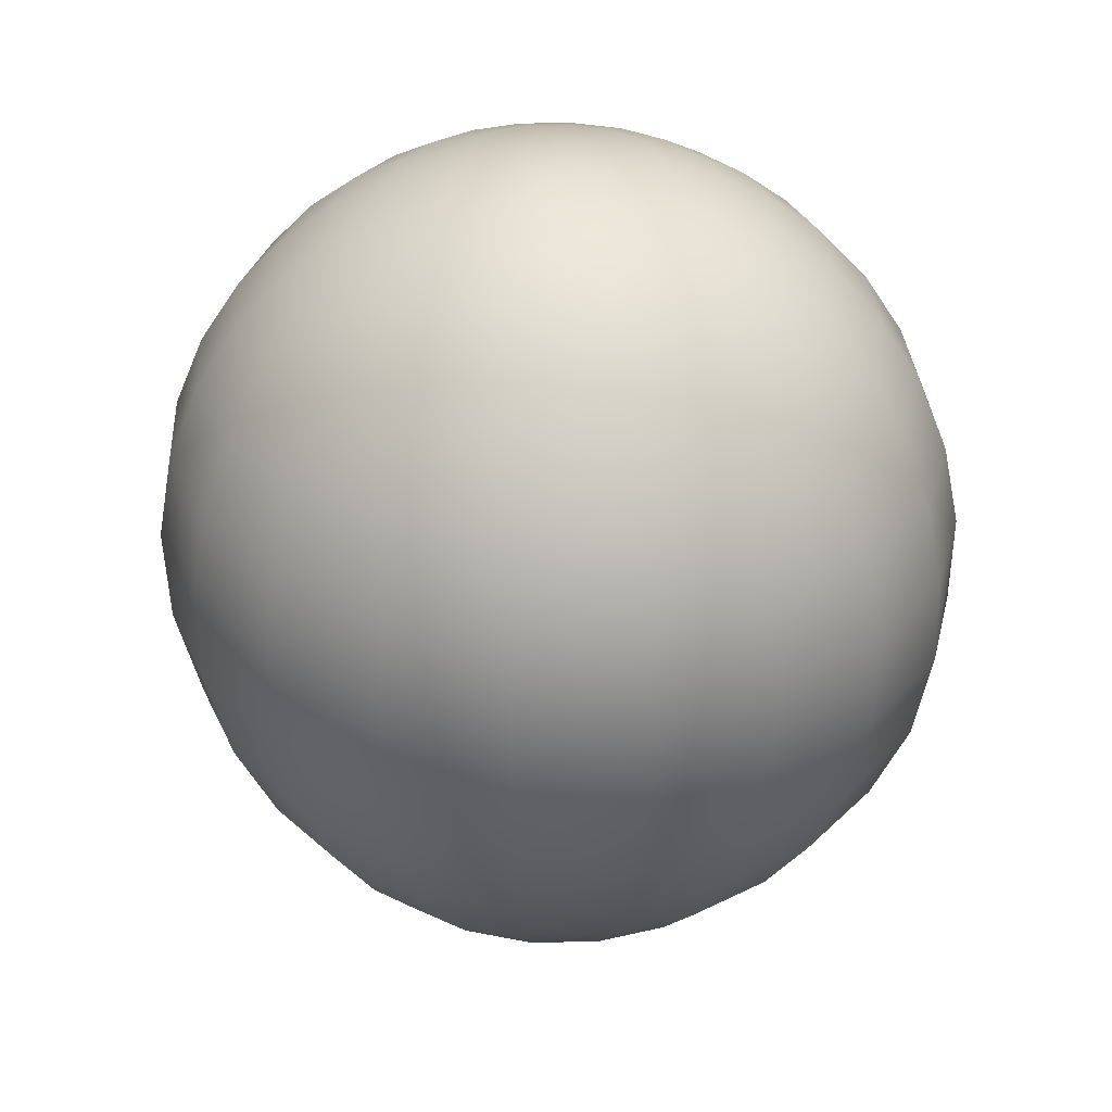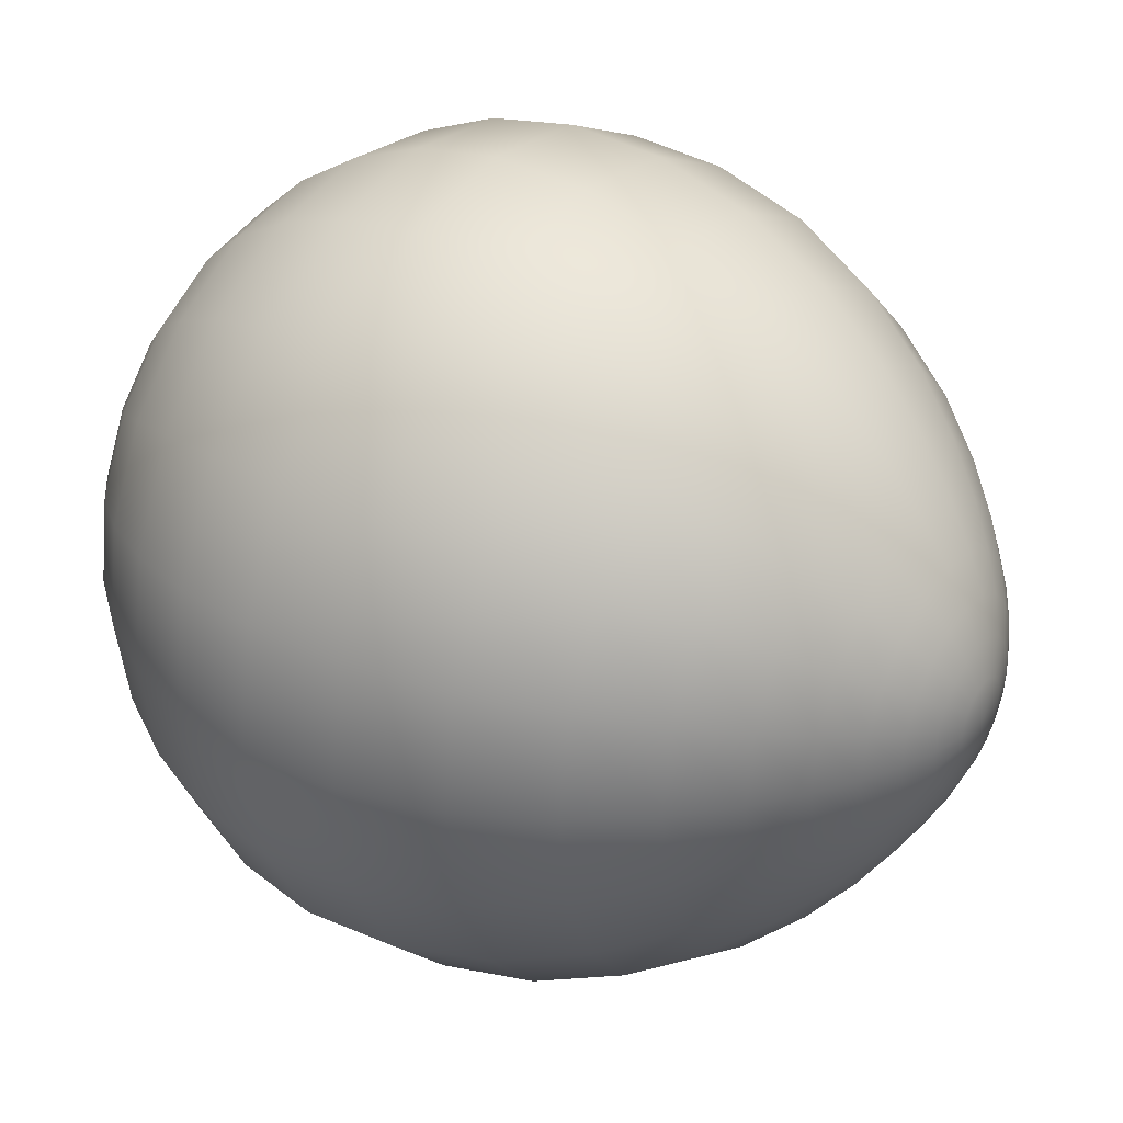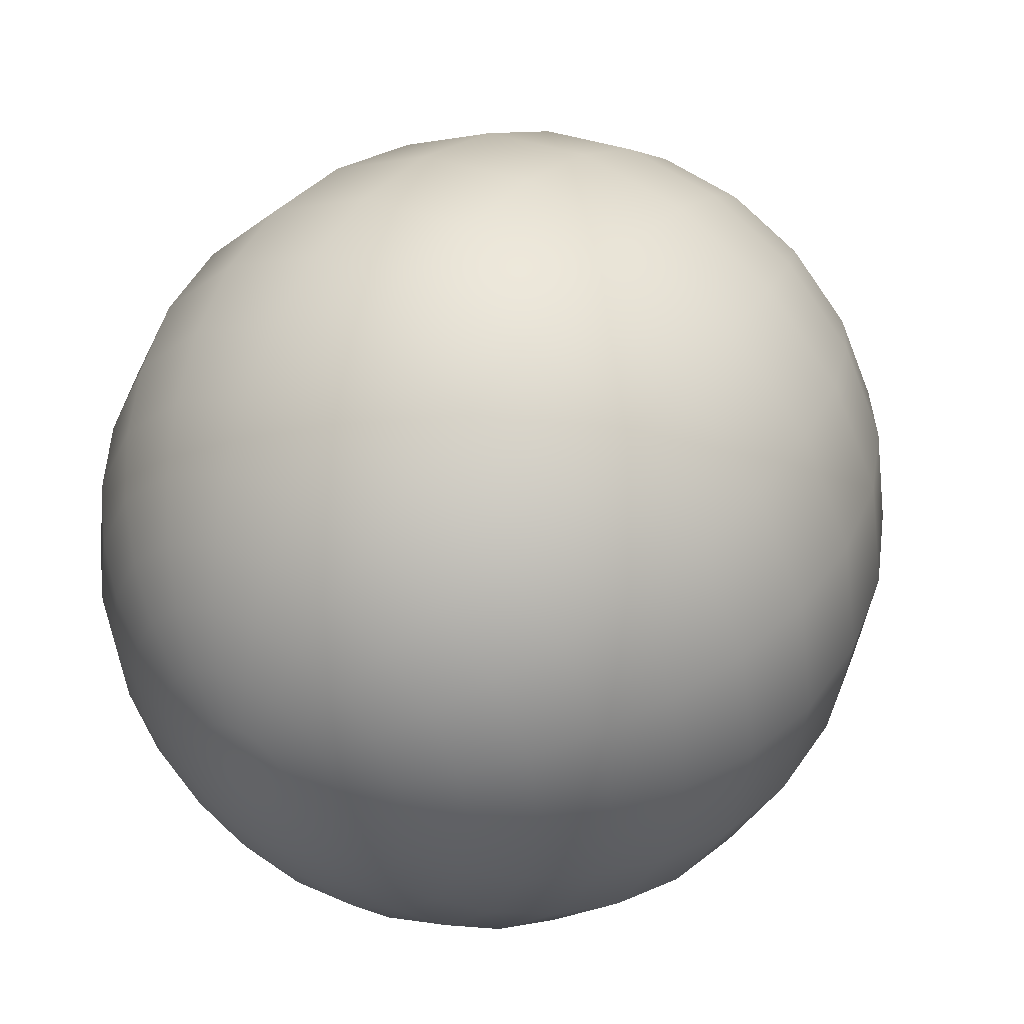
<metadata>
{"format":"obj","ext":"obj","renderer":"f3d","projection":"perspective","resolution":1024,"background":"white","views":[{"elev":31.6,"azim":132.5,"up":"+Y"},{"elev":35.1,"azim":-56.5,"up":"+Z"},{"elev":42.1,"azim":-145.5,"up":"+Z"}]}
</metadata>
<code>
g default
v 0.3242 -4.248 -0.05777
v 0.2754 -4.248 -0.1551
v 0.2001 -4.248 -0.2325
v 0.1052 -4.248 -0.2822
v -0 -4.247 -0.2993
v -0.1052 -4.246 -0.2821
v -0.2 -4.247 -0.2324
v -0.2754 -4.248 -0.1551
v -0.3238 -4.248 -0.05748
v -0.3404 -4.248 0.05069
v -0.3242 -4.248 0.1589
v -0.277 -4.25 0.2571
v -0.2025 -4.25 0.3361
v -0.1067 -4.251 0.3871
v -0 -4.251 0.4044
v 0.1067 -4.251 0.3871
v 0.203 -4.251 0.3366
v 0.2794 -4.251 0.258
v 0.3276 -4.25 0.159
v 0.3423 -4.249 0.05015
v 0.6418 -4.159 -0.1635
v 0.5459 -4.158 -0.3569
v 0.3966 -4.158 -0.5104
v 0.2084 -4.156 -0.6087
v -0 -4.155 -0.6467
v -0.2113 -4.152 -0.6192
v -0.3985 -4.155 -0.5136
v -0.5458 -4.157 -0.3568
v -0.6418 -4.159 -0.1635
v -0.6749 -4.159 0.0509
v -0.6419 -4.159 0.2653
v -0.5462 -4.16 0.4589
v -0.3969 -4.161 0.6126
v -0.2086 -4.161 0.7112
v -0 -4.161 0.7452
v 0.2086 -4.161 0.7112
v 0.3969 -4.161 0.6126
v 0.5462 -4.16 0.4589
v 0.6419 -4.159 0.2653
v 0.6749 -4.159 0.0509
v 0.9495 -4.016 -0.2659
v 0.8076 -4.015 -0.552
v 0.5867 -4.015 -0.7791
v 0.3119 -4.011 -0.937
v -0 -4.006 -0.9996
v -0.3218 -3.999 -0.9716
v -0.5996 -4.007 -0.7996
v -0.8168 -4.012 -0.5601
v -0.9495 -4.016 -0.2659
v -0.9986 -4.017 0.05131
v -0.9499 -4.017 0.3687
v -0.8082 -4.018 0.6551
v -0.5873 -4.019 0.8825
v -0.3088 -4.019 1.028
v -0 -4.019 1.079
v 0.3088 -4.019 1.028
v 0.5873 -4.019 0.8825
v 0.8082 -4.018 0.6551
v 0.9499 -4.017 0.3687
v 0.9986 -4.017 0.05131
v 1.263 -3.819 -0.3717
v 1.074 -3.818 -0.7523
v 0.7805 -3.817 -1.054
v 0.4162 -3.81 -1.268
v -0 -3.793 -1.391
v -0.4422 -3.779 -1.357
v -0.8212 -3.794 -1.117
v -1.09 -3.812 -0.7655
v -1.263 -3.819 -0.3717
v -1.329 -3.82 0.05041
v -1.264 -3.821 0.4727
v -1.076 -3.822 0.8539
v -0.7816 -3.823 1.157
v -0.4109 -3.823 1.351
v -0 -3.823 1.418
v 0.4109 -3.823 1.351
v 0.7816 -3.823 1.157
v 1.076 -3.822 0.8539
v 1.264 -3.821 0.4727
v 1.329 -3.82 0.05041
v 1.619 -3.551 -0.4943
v 1.377 -3.551 -0.9821
v 1 -3.55 -1.369
v 0.5342 -3.538 -1.645
v -0 -3.508 -1.814
v -0.5789 -3.478 -1.796
v -1.061 -3.508 -1.461
v -1.399 -3.539 -1
v -1.619 -3.551 -0.4943
v -1.703 -3.552 0.04672
v -1.62 -3.553 0.588
v -1.379 -3.554 1.077
v -1.002 -3.555 1.464
v -0.5267 -3.556 1.714
v -0 -3.556 1.799
v 0.5267 -3.556 1.714
v 1.002 -3.555 1.464
v 1.379 -3.554 1.077
v 1.62 -3.553 0.588
v 1.703 -3.552 0.04672
v 2.033 -3.184 -0.6387
v 1.729 -3.183 -1.251
v 1.256 -3.183 -1.737
v 0.6705 -3.165 -2.083
v -0 -3.12 -2.291
v -0.732 -3.066 -2.288
v -1.329 -3.12 -1.847
v -1.756 -3.166 -1.273
v -2.033 -3.184 -0.6387
v -2.138 -3.185 0.04054
v -2.034 -3.186 0.7201
v -1.731 -3.186 1.333
v -1.258 -3.187 1.82
v -0.6612 -3.187 2.133
v -0 -3.187 2.241
v 0.6612 -3.187 2.133
v 1.258 -3.187 1.82
v 1.731 -3.186 1.333
v 2.034 -3.186 0.7201
v 2.138 -3.185 0.04054
v 2.498 -2.678 -0.8023
v 2.125 -2.677 -1.555
v 1.544 -2.677 -2.153
v 0.8225 -2.654 -2.572
v 0 -2.594 -2.81
v -0.8931 -2.513 -2.806
v -1.621 -2.594 -2.268
v -2.154 -2.655 -1.578
v -2.498 -2.678 -0.8023
v -2.627 -2.678 0.03244
v -2.499 -2.679 0.8675
v -2.126 -2.679 1.621
v -1.545 -2.679 2.219
v -0.8123 -2.68 2.603
v -0 -2.68 2.735
v 0.8123 -2.68 2.603
v 1.545 -2.679 2.219
v 2.126 -2.679 1.621
v 2.499 -2.679 0.8675
v 2.627 -2.678 0.03244
v 2.972 -1.998 -0.9696
v 2.528 -1.998 -1.865
v 1.837 -1.998 -2.576
v 0.9755 -1.972 -3.065
v 0 -1.902 -3.317
v -1.038 -1.811 -3.272
v -1.907 -1.902 -2.68
v -2.554 -1.972 -1.886
v -2.972 -1.998 -0.9696
v -3.125 -1.998 0.02325
v -2.972 -1.998 1.016
v -2.528 -1.998 1.912
v -1.837 -1.998 2.623
v -0.9658 -1.999 3.08
v -0 -1.999 3.237
v 0.9658 -1.999 3.08
v 1.837 -1.998 2.623
v 2.528 -1.998 1.912
v 2.972 -1.998 1.016
v 3.125 -1.998 0.02325
v 3.37 -1.15 -1.112
v 2.867 -1.15 -2.128
v 2.083 -1.15 -2.934
v 1.103 -1.124 -3.476
v 0 -1.059 -3.725
v -1.148 -0.9771 -3.625
v -2.135 -1.059 -3.012
v -2.887 -1.124 -2.144
v -3.37 -1.15 -1.112
v -3.544 -1.15 0.0142
v -3.37 -1.15 1.14
v -2.867 -1.15 2.156
v -2.083 -1.15 2.962
v -1.095 -1.15 3.48
v -0 -1.15 3.658
v 1.095 -1.15 3.48
v 2.083 -1.15 2.962
v 2.867 -1.15 2.156
v 3.37 -1.15 1.14
v 3.544 -1.15 0.0142
v 3.604 -0.2044 -1.197
v 3.066 -0.2044 -2.284
v 2.228 -0.2044 -3.146
v 1.176 -0.186 -3.714
v 0 -0.1399 -3.946
v -1.2 -0.08851 -3.794
v -2.258 -0.1399 -3.191
v -3.078 -0.186 -2.293
v -3.604 -0.2044 -1.197
v -3.79 -0.2044 0.006813
v -3.604 -0.2044 1.211
v -3.066 -0.2044 2.297
v -2.228 -0.2044 3.159
v -1.171 -0.2044 3.713
v -0 -0.2044 3.904
v 1.171 -0.2044 3.713
v 2.228 -0.2044 3.159
v 3.066 -0.2044 2.297
v 3.604 -0.2044 1.211
v 3.79 -0.2044 0.006813
v 3.653 0.7206 -1.218
v 3.108 0.7206 -2.319
v 2.258 0.7206 -3.193
v 1.189 0.729 -3.76
v 0 0.7467 -3.966
v -1.194 0.7563 -3.779
v -2.268 0.7467 -3.208
v -3.112 0.729 -2.323
v -3.653 0.7206 -1.218
v -3.841 0.7206 0.002392
v -3.653 0.7206 1.223
v -3.108 0.7206 2.324
v -2.258 0.7206 3.198
v -1.187 0.7206 3.759
v -0 0.7206 3.952
v 1.187 0.7206 3.759
v 2.258 0.7206 3.198
v 3.108 0.7206 2.324
v 3.653 0.7206 1.223
v 3.841 0.7206 0.002392
v 3.518 1.535 -1.174
v 2.992 1.535 -2.234
v 2.174 1.535 -3.075
v 1.143 1.535 -3.616
v 0 1.535 -3.803
v -1.143 1.536 -3.617
v -2.175 1.535 -3.076
v -2.993 1.535 -2.234
v -3.518 1.535 -1.174
v -3.699 1.535 0.001245
v -3.518 1.535 1.176
v -2.992 1.535 2.237
v -2.174 1.535 3.078
v -1.143 1.535 3.618
v -0 1.535 3.804
v 1.143 1.535 3.618
v 2.174 1.535 3.078
v 2.992 1.535 2.237
v 3.518 1.535 1.176
v 3.699 1.535 0.001245
v 3.241 2.244 -1.082
v 2.757 2.244 -2.058
v 2.003 2.244 -2.833
v 1.053 2.245 -3.332
v 0 2.246 -3.504
v -1.054 2.246 -3.333
v -2.004 2.246 -2.835
v -2.757 2.245 -2.059
v -3.241 2.244 -1.082
v -3.407 2.244 0.001106
v -3.241 2.244 1.084
v -2.757 2.244 2.06
v -2.003 2.244 2.836
v -1.053 2.244 3.333
v -0 2.244 3.505
v 1.053 2.244 3.333
v 2.003 2.244 2.836
v 2.757 2.244 2.06
v 3.241 2.244 1.084
v 3.407 2.244 0.001106
v 2.871 2.855 -0.9583
v 2.442 2.855 -1.824
v 1.775 2.855 -2.51
v 0.9331 2.855 -2.952
v 0 2.856 -3.105
v -0.9338 2.857 -2.954
v -1.776 2.856 -2.512
v -2.443 2.855 -1.824
v -2.871 2.855 -0.9583
v -3.019 2.855 0.000907
v -2.871 2.855 0.9602
v -2.442 2.855 1.826
v -1.775 2.855 2.512
v -0.9329 2.855 2.953
v -0 2.855 3.105
v 0.9329 2.855 2.953
v 1.775 2.855 2.512
v 2.442 2.855 1.826
v 2.871 2.855 0.9602
v 3.019 2.855 0.000907
v 2.439 3.353 -0.8143
v 2.075 3.353 -1.549
v 1.508 3.353 -2.133
v 0.7928 3.353 -2.508
v 0 3.355 -2.638
v -0.7933 3.355 -2.51
v -1.509 3.355 -2.134
v -2.076 3.353 -1.55
v -2.439 3.353 -0.8143
v -2.565 3.353 0.000682
v -2.439 3.353 0.8157
v -2.075 3.353 1.551
v -1.508 3.353 2.134
v -0.7926 3.353 2.509
v -0 3.353 2.638
v 0.7926 3.353 2.509
v 1.508 3.353 2.134
v 2.075 3.353 1.551
v 2.439 3.353 0.8157
v 2.565 3.353 0.000682
v 1.971 3.741 -0.6581
v 1.677 3.741 -1.252
v 1.218 3.741 -1.724
v 0.6406 3.741 -2.027
v 0 3.742 -2.132
v -0.641 3.743 -2.028
v -1.219 3.742 -1.725
v -1.677 3.741 -1.252
v -1.971 3.741 -0.6581
v -2.073 3.741 0.000465
v -1.971 3.741 0.6591
v -1.677 3.741 1.253
v -1.218 3.741 1.725
v -0.6405 3.741 2.027
v -0 3.741 2.132
v 0.6405 3.741 2.027
v 1.218 3.741 1.725
v 1.677 3.741 1.253
v 1.971 3.741 0.6591
v 2.073 3.741 0.000465
v 1.485 4.028 -0.496
v 1.264 4.028 -0.9437
v 0.918 4.028 -1.299
v 0.4827 4.028 -1.527
v 0 4.029 -1.606
v -0.4829 4.03 -1.528
v -0.9184 4.029 -1.3
v -1.264 4.028 -0.9438
v -1.485 4.028 -0.496
v -1.562 4.028 0.00028
v -1.485 4.028 0.4965
v -1.264 4.028 0.9442
v -0.918 4.028 1.3
v -0.4826 4.028 1.528
v -0 4.028 1.606
v 0.4826 4.028 1.528
v 0.918 4.028 1.3
v 1.264 4.028 0.9442
v 1.485 4.028 0.4965
v 1.562 4.028 0.00028
v 0.9921 4.224 -0.3313
v 0.8439 4.224 -0.6303
v 0.6132 4.224 -0.8676
v 0.3224 4.225 -1.02
v 0 4.225 -1.073
v -0.3224 4.225 -1.02
v -0.6133 4.225 -0.8678
v -0.844 4.225 -0.6304
v -0.9921 4.224 -0.3313
v -1.043 4.224 0.000141
v -0.9921 4.224 0.3316
v -0.8439 4.224 0.6306
v -0.6132 4.224 0.8679
v -0.3224 4.224 1.02
v -0 4.224 1.073
v 0.3224 4.224 1.02
v 0.6132 4.224 0.8679
v 0.8439 4.224 0.6306
v 0.9921 4.224 0.3316
v 1.043 4.224 0.000141
v 0.4961 4.337 -0.1657
v 0.422 4.337 -0.3152
v 0.3066 4.337 -0.4338
v 0.1612 4.337 -0.51
v 0 4.337 -0.5363
v -0.1612 4.337 -0.5101
v -0.3066 4.337 -0.4338
v -0.422 4.337 -0.3152
v -0.4961 4.337 -0.1657
v -0.5216 4.337 5.1e-05
v -0.4961 4.337 0.1658
v -0.422 4.337 0.3153
v -0.3066 4.337 0.4339
v -0.1612 4.337 0.5101
v -0 4.337 0.5364
v 0.1612 4.337 0.5101
v 0.3066 4.337 0.4339
v 0.422 4.337 0.3153
v 0.4961 4.337 0.1658
v 0.5216 4.337 5.1e-05
v -0 -4.28 0.05064
v 0 4.365 7e-06
g pSphere3
f 1 2 22 21
f 2 3 23 22
f 3 4 24 23
f 4 5 25 24
f 5 6 26 25
f 6 7 27 26
f 7 8 28 27
f 8 9 29 28
f 9 10 30 29
f 10 11 31 30
f 11 12 32 31
f 12 13 33 32
f 13 14 34 33
f 14 15 35 34
f 15 16 36 35
f 16 17 37 36
f 17 18 38 37
f 18 19 39 38
f 19 20 40 39
f 20 1 21 40
f 21 22 42 41
f 22 23 43 42
f 23 24 44 43
f 24 25 45 44
f 25 26 46 45
f 26 27 47 46
f 27 28 48 47
f 28 29 49 48
f 29 30 50 49
f 30 31 51 50
f 31 32 52 51
f 32 33 53 52
f 33 34 54 53
f 34 35 55 54
f 35 36 56 55
f 36 37 57 56
f 37 38 58 57
f 38 39 59 58
f 39 40 60 59
f 40 21 41 60
f 41 42 62 61
f 42 43 63 62
f 43 44 64 63
f 44 45 65 64
f 45 46 66 65
f 46 47 67 66
f 47 48 68 67
f 48 49 69 68
f 49 50 70 69
f 50 51 71 70
f 51 52 72 71
f 52 53 73 72
f 53 54 74 73
f 54 55 75 74
f 55 56 76 75
f 56 57 77 76
f 57 58 78 77
f 58 59 79 78
f 59 60 80 79
f 60 41 61 80
f 61 62 82 81
f 62 63 83 82
f 63 64 84 83
f 64 65 85 84
f 65 66 86 85
f 66 67 87 86
f 67 68 88 87
f 68 69 89 88
f 69 70 90 89
f 70 71 91 90
f 71 72 92 91
f 72 73 93 92
f 73 74 94 93
f 74 75 95 94
f 75 76 96 95
f 76 77 97 96
f 77 78 98 97
f 78 79 99 98
f 79 80 100 99
f 80 61 81 100
f 81 82 102 101
f 82 83 103 102
f 83 84 104 103
f 84 85 105 104
f 85 86 106 105
f 86 87 107 106
f 87 88 108 107
f 88 89 109 108
f 89 90 110 109
f 90 91 111 110
f 91 92 112 111
f 92 93 113 112
f 93 94 114 113
f 94 95 115 114
f 95 96 116 115
f 96 97 117 116
f 97 98 118 117
f 98 99 119 118
f 99 100 120 119
f 100 81 101 120
f 101 102 122 121
f 102 103 123 122
f 103 104 124 123
f 104 105 125 124
f 105 106 126 125
f 106 107 127 126
f 107 108 128 127
f 108 109 129 128
f 109 110 130 129
f 110 111 131 130
f 111 112 132 131
f 112 113 133 132
f 113 114 134 133
f 114 115 135 134
f 115 116 136 135
f 116 117 137 136
f 117 118 138 137
f 118 119 139 138
f 119 120 140 139
f 120 101 121 140
f 121 122 142 141
f 122 123 143 142
f 123 124 144 143
f 124 125 145 144
f 125 126 146 145
f 126 127 147 146
f 127 128 148 147
f 128 129 149 148
f 129 130 150 149
f 130 131 151 150
f 131 132 152 151
f 132 133 153 152
f 133 134 154 153
f 134 135 155 154
f 135 136 156 155
f 136 137 157 156
f 137 138 158 157
f 138 139 159 158
f 139 140 160 159
f 140 121 141 160
f 141 142 162 161
f 142 143 163 162
f 143 144 164 163
f 144 145 165 164
f 145 146 166 165
f 146 147 167 166
f 147 148 168 167
f 148 149 169 168
f 149 150 170 169
f 150 151 171 170
f 151 152 172 171
f 152 153 173 172
f 153 154 174 173
f 154 155 175 174
f 155 156 176 175
f 156 157 177 176
f 157 158 178 177
f 158 159 179 178
f 159 160 180 179
f 160 141 161 180
f 161 162 182 181
f 162 163 183 182
f 163 164 184 183
f 164 165 185 184
f 165 166 186 185
f 166 167 187 186
f 167 168 188 187
f 168 169 189 188
f 169 170 190 189
f 170 171 191 190
f 171 172 192 191
f 172 173 193 192
f 173 174 194 193
f 174 175 195 194
f 175 176 196 195
f 176 177 197 196
f 177 178 198 197
f 178 179 199 198
f 179 180 200 199
f 180 161 181 200
f 181 182 202 201
f 182 183 203 202
f 183 184 204 203
f 184 185 205 204
f 185 186 206 205
f 186 187 207 206
f 187 188 208 207
f 188 189 209 208
f 189 190 210 209
f 190 191 211 210
f 191 192 212 211
f 192 193 213 212
f 193 194 214 213
f 194 195 215 214
f 195 196 216 215
f 196 197 217 216
f 197 198 218 217
f 198 199 219 218
f 199 200 220 219
f 200 181 201 220
f 201 202 222 221
f 202 203 223 222
f 203 204 224 223
f 204 205 225 224
f 205 206 226 225
f 206 207 227 226
f 207 208 228 227
f 208 209 229 228
f 209 210 230 229
f 210 211 231 230
f 211 212 232 231
f 212 213 233 232
f 213 214 234 233
f 214 215 235 234
f 215 216 236 235
f 216 217 237 236
f 217 218 238 237
f 218 219 239 238
f 219 220 240 239
f 220 201 221 240
f 221 222 242 241
f 222 223 243 242
f 223 224 244 243
f 224 225 245 244
f 225 226 246 245
f 226 227 247 246
f 227 228 248 247
f 228 229 249 248
f 229 230 250 249
f 230 231 251 250
f 231 232 252 251
f 232 233 253 252
f 233 234 254 253
f 234 235 255 254
f 235 236 256 255
f 236 237 257 256
f 237 238 258 257
f 238 239 259 258
f 239 240 260 259
f 240 221 241 260
f 241 242 262 261
f 242 243 263 262
f 243 244 264 263
f 244 245 265 264
f 245 246 266 265
f 246 247 267 266
f 247 248 268 267
f 248 249 269 268
f 249 250 270 269
f 250 251 271 270
f 251 252 272 271
f 252 253 273 272
f 253 254 274 273
f 254 255 275 274
f 255 256 276 275
f 256 257 277 276
f 257 258 278 277
f 258 259 279 278
f 259 260 280 279
f 260 241 261 280
f 261 262 282 281
f 262 263 283 282
f 263 264 284 283
f 264 265 285 284
f 265 266 286 285
f 266 267 287 286
f 267 268 288 287
f 268 269 289 288
f 269 270 290 289
f 270 271 291 290
f 271 272 292 291
f 272 273 293 292
f 273 274 294 293
f 274 275 295 294
f 275 276 296 295
f 276 277 297 296
f 277 278 298 297
f 278 279 299 298
f 279 280 300 299
f 280 261 281 300
f 281 282 302 301
f 282 283 303 302
f 283 284 304 303
f 284 285 305 304
f 285 286 306 305
f 286 287 307 306
f 287 288 308 307
f 288 289 309 308
f 289 290 310 309
f 290 291 311 310
f 291 292 312 311
f 292 293 313 312
f 293 294 314 313
f 294 295 315 314
f 295 296 316 315
f 296 297 317 316
f 297 298 318 317
f 298 299 319 318
f 299 300 320 319
f 300 281 301 320
f 301 302 322 321
f 302 303 323 322
f 303 304 324 323
f 304 305 325 324
f 305 306 326 325
f 306 307 327 326
f 307 308 328 327
f 308 309 329 328
f 309 310 330 329
f 310 311 331 330
f 311 312 332 331
f 312 313 333 332
f 313 314 334 333
f 314 315 335 334
f 315 316 336 335
f 316 317 337 336
f 317 318 338 337
f 318 319 339 338
f 319 320 340 339
f 320 301 321 340
f 321 322 342 341
f 322 323 343 342
f 323 324 344 343
f 324 325 345 344
f 325 326 346 345
f 326 327 347 346
f 327 328 348 347
f 328 329 349 348
f 329 330 350 349
f 330 331 351 350
f 331 332 352 351
f 332 333 353 352
f 333 334 354 353
f 334 335 355 354
f 335 336 356 355
f 336 337 357 356
f 337 338 358 357
f 338 339 359 358
f 339 340 360 359
f 340 321 341 360
f 341 342 362 361
f 342 343 363 362
f 343 344 364 363
f 344 345 365 364
f 345 346 366 365
f 346 347 367 366
f 347 348 368 367
f 348 349 369 368
f 349 350 370 369
f 350 351 371 370
f 351 352 372 371
f 352 353 373 372
f 353 354 374 373
f 354 355 375 374
f 355 356 376 375
f 356 357 377 376
f 357 358 378 377
f 358 359 379 378
f 359 360 380 379
f 360 341 361 380
f 2 1 381
f 3 2 381
f 4 3 381
f 5 4 381
f 6 5 381
f 7 6 381
f 8 7 381
f 9 8 381
f 10 9 381
f 11 10 381
f 12 11 381
f 13 12 381
f 14 13 381
f 15 14 381
f 16 15 381
f 17 16 381
f 18 17 381
f 19 18 381
f 20 19 381
f 1 20 381
f 361 362 382
f 362 363 382
f 363 364 382
f 364 365 382
f 365 366 382
f 366 367 382
f 367 368 382
f 368 369 382
f 369 370 382
f 370 371 382
f 371 372 382
f 372 373 382
f 373 374 382
f 374 375 382
f 375 376 382
f 376 377 382
f 377 378 382
f 378 379 382
f 379 380 382
f 380 361 382

</code>
